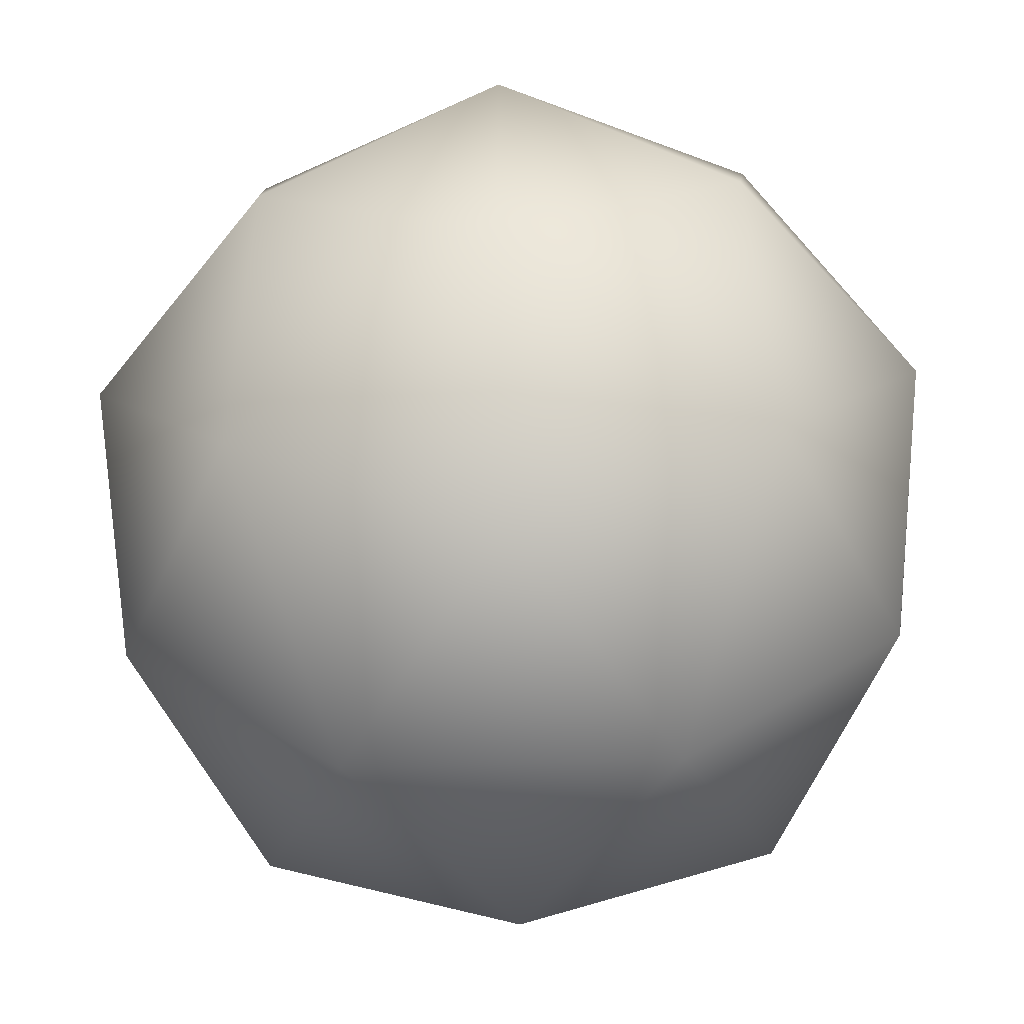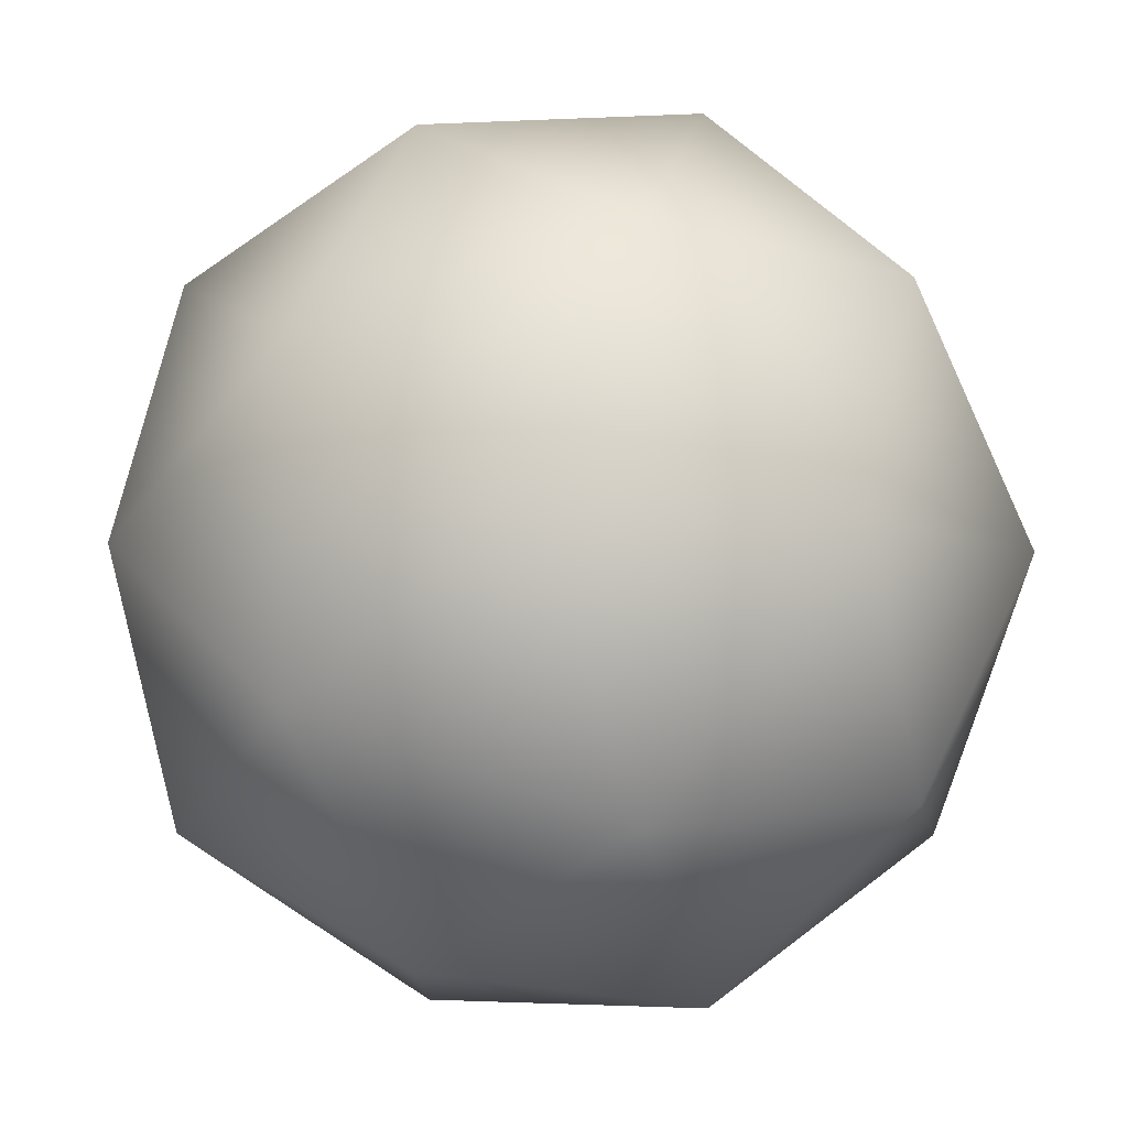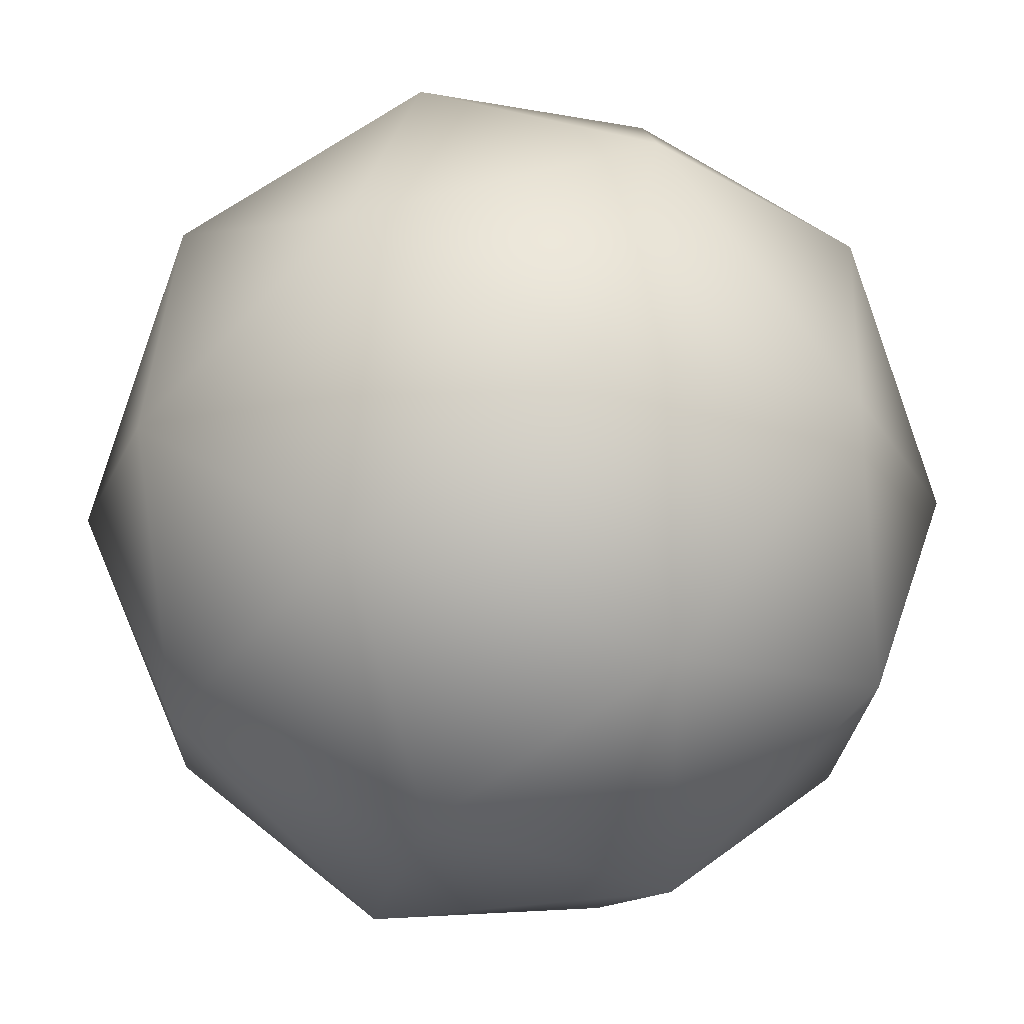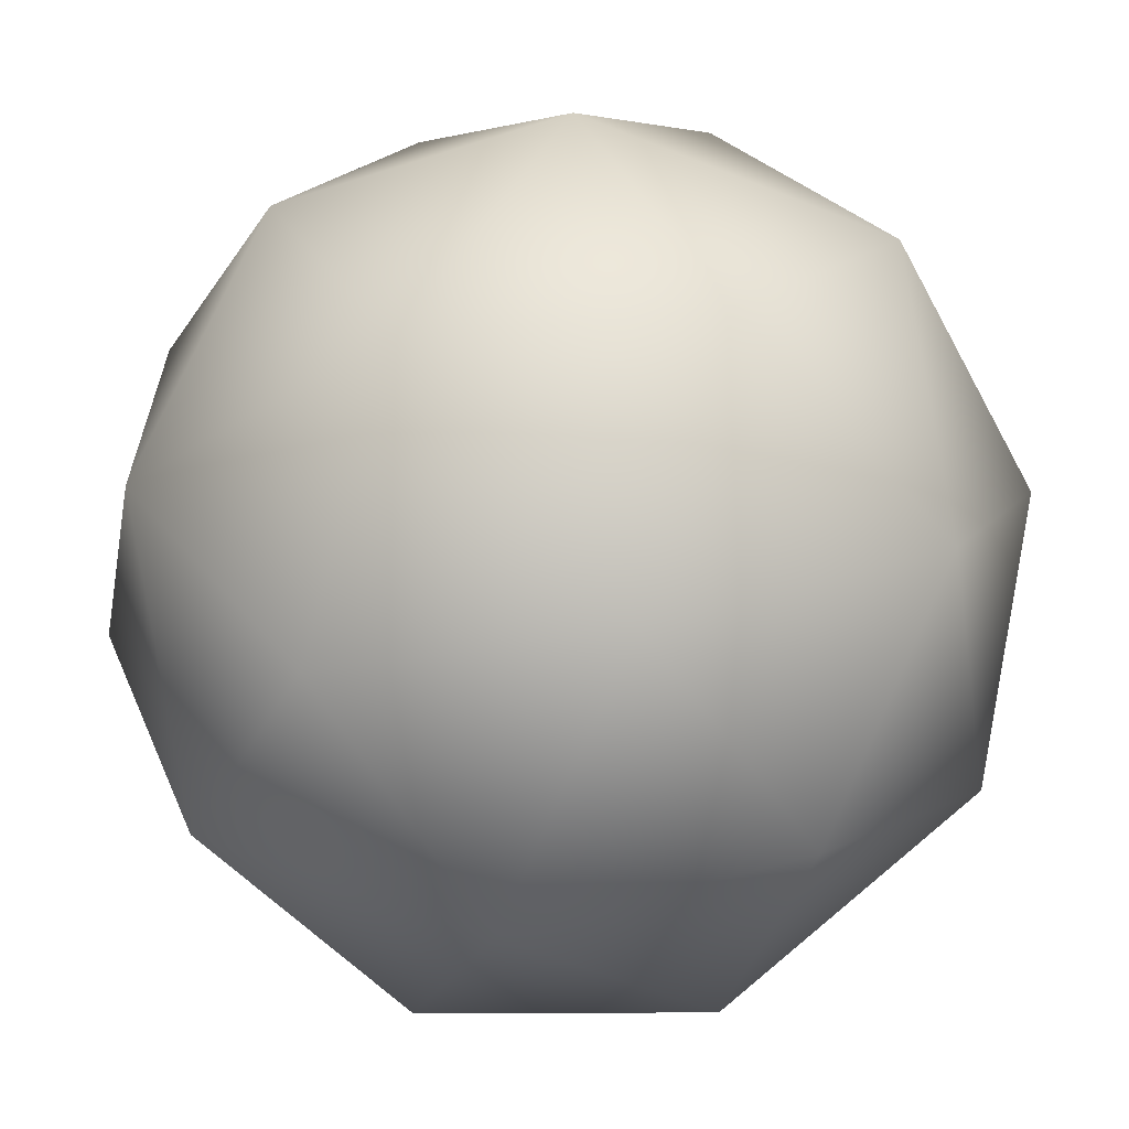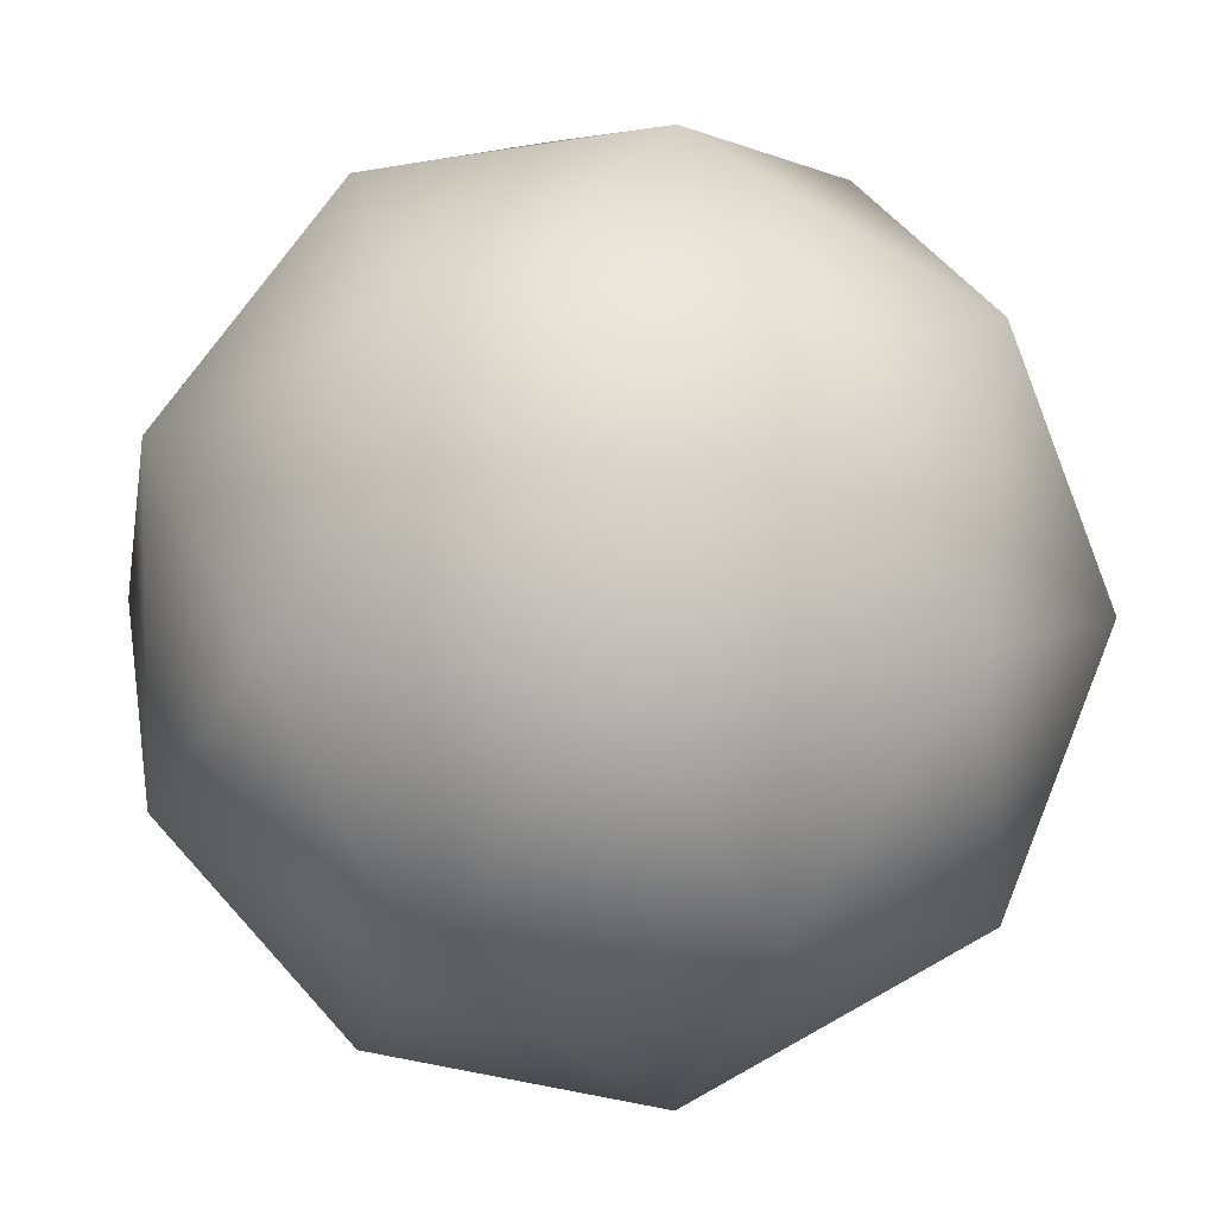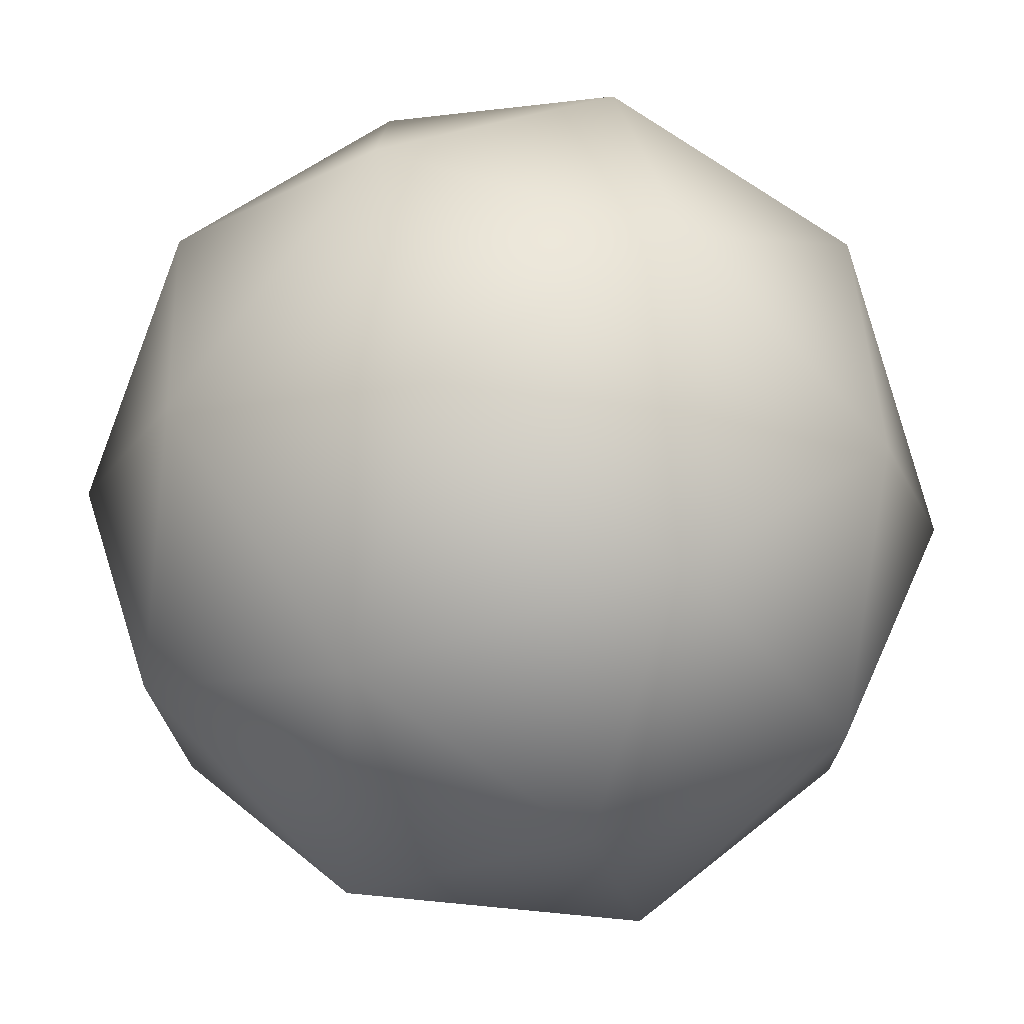
<metadata>
{"format":"obj","ext":"obj","renderer":"f3d","projection":"perspective","resolution":1024,"background":"white","views":[{"elev":-56.1,"azim":-88.1,"up":"+Z"},{"elev":-6.0,"azim":124.6,"up":"+Z"},{"elev":-79.1,"azim":160.3,"up":"+Y"},{"elev":-63.8,"azim":68.1,"up":"+Y"},{"elev":5.6,"azim":159.0,"up":"+Z"},{"elev":-76.6,"azim":108.4,"up":"+Z"}]}
</metadata>
<code>
g default
v 0 1.37 -1.757
v -0.06777 1.261 -1.579
v -0.1774 1.438 -1.647
v -0.1096 1.329 -1.689
v -0.1096 1.329 -1.47
v 0 1.37 -1.402
v -0.06777 1.616 -1.579
v -0.1774 1.438 -1.511
v -0.1096 1.548 -1.689
v -0.1096 1.548 -1.47
v 0 1.506 -1.757
v 0.06777 1.261 -1.579
v 0.1774 1.438 -1.647
v 0.1096 1.329 -1.689
v 0.1096 1.329 -1.47
v 0 1.506 -1.402
v 0.06777 1.616 -1.579
v 0.1774 1.438 -1.511
v 0.1096 1.548 -1.689
v 0.1096 1.548 -1.47
v 0 1.6 -1.679
v 0.1616 1.538 -1.579
v 0 1.6 -1.479
v -0.1616 1.538 -1.579
v 0 1.277 -1.679
v 0 1.277 -1.479
v 0.09984 1.438 -1.741
v -0.09984 1.438 -1.741
v -0.1616 1.338 -1.579
v -0.09984 1.438 -1.418
v 0.1616 1.338 -1.579
v 0.09984 1.438 -1.418
g Joint
f 7 17 21
f 17 19 21
f 19 11 21
f 11 9 21
f 9 7 21
f 18 13 22
f 13 19 22
f 19 17 22
f 17 20 22
f 20 18 22
f 16 20 23
f 20 17 23
f 17 7 23
f 7 10 23
f 10 16 23
f 3 8 24
f 8 10 24
f 10 7 24
f 7 9 24
f 9 3 24
f 12 2 25
f 2 4 25
f 4 1 25
f 1 14 25
f 14 12 25
f 2 12 26
f 12 15 26
f 15 6 26
f 6 5 26
f 5 2 26
f 14 1 27
f 1 11 27
f 11 19 27
f 19 13 27
f 13 14 27
f 1 4 28
f 4 3 28
f 3 9 28
f 9 11 28
f 11 1 28
f 2 5 29
f 5 8 29
f 8 3 29
f 3 4 29
f 4 2 29
f 5 6 30
f 6 16 30
f 16 10 30
f 10 8 30
f 8 5 30
f 12 14 31
f 14 13 31
f 13 18 31
f 18 15 31
f 15 12 31
f 6 15 32
f 15 18 32
f 18 20 32
f 20 16 32
f 16 6 32

</code>
